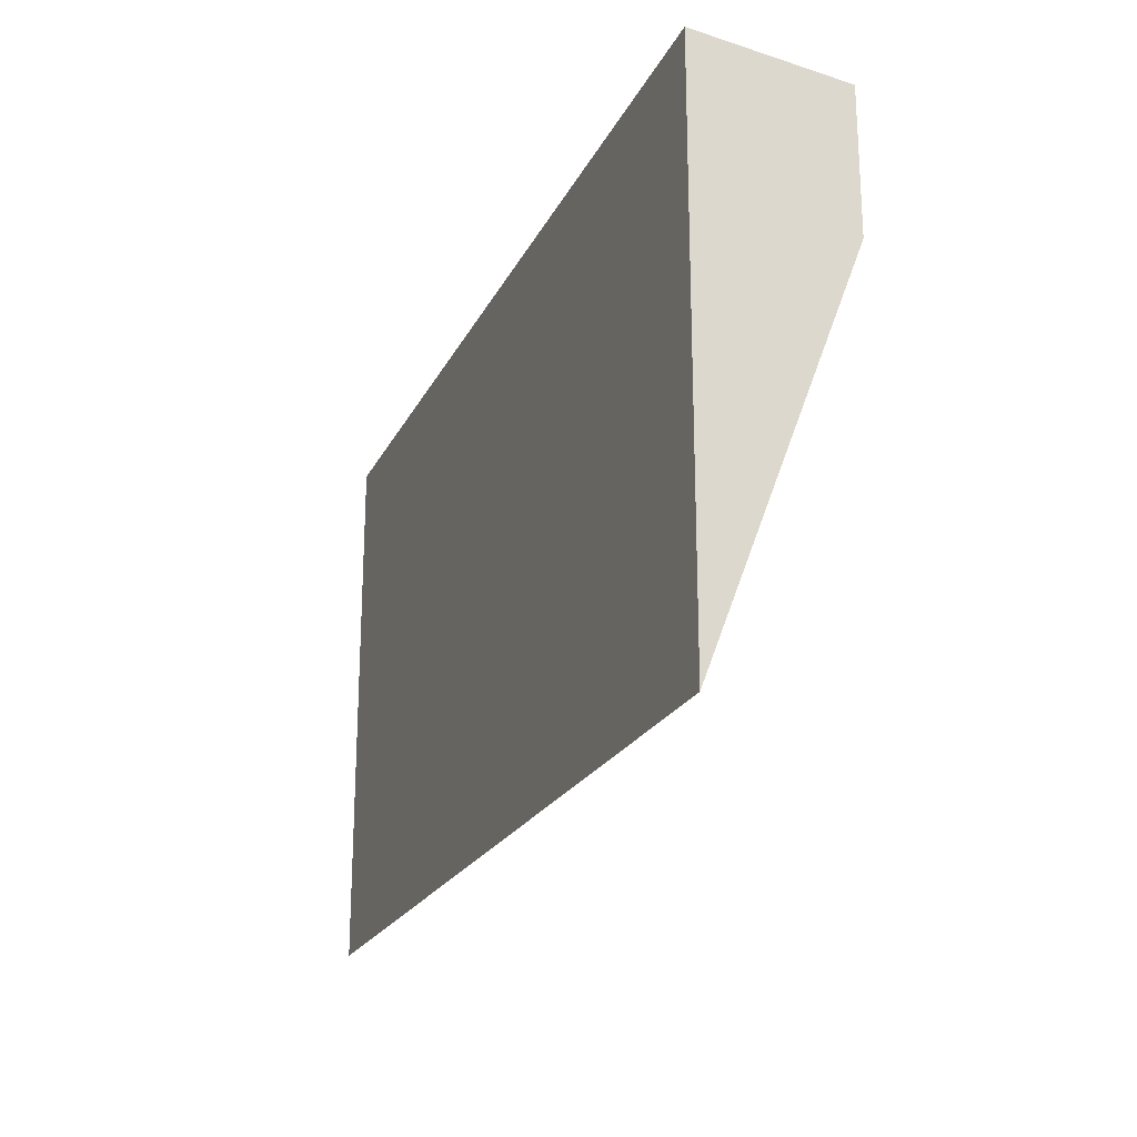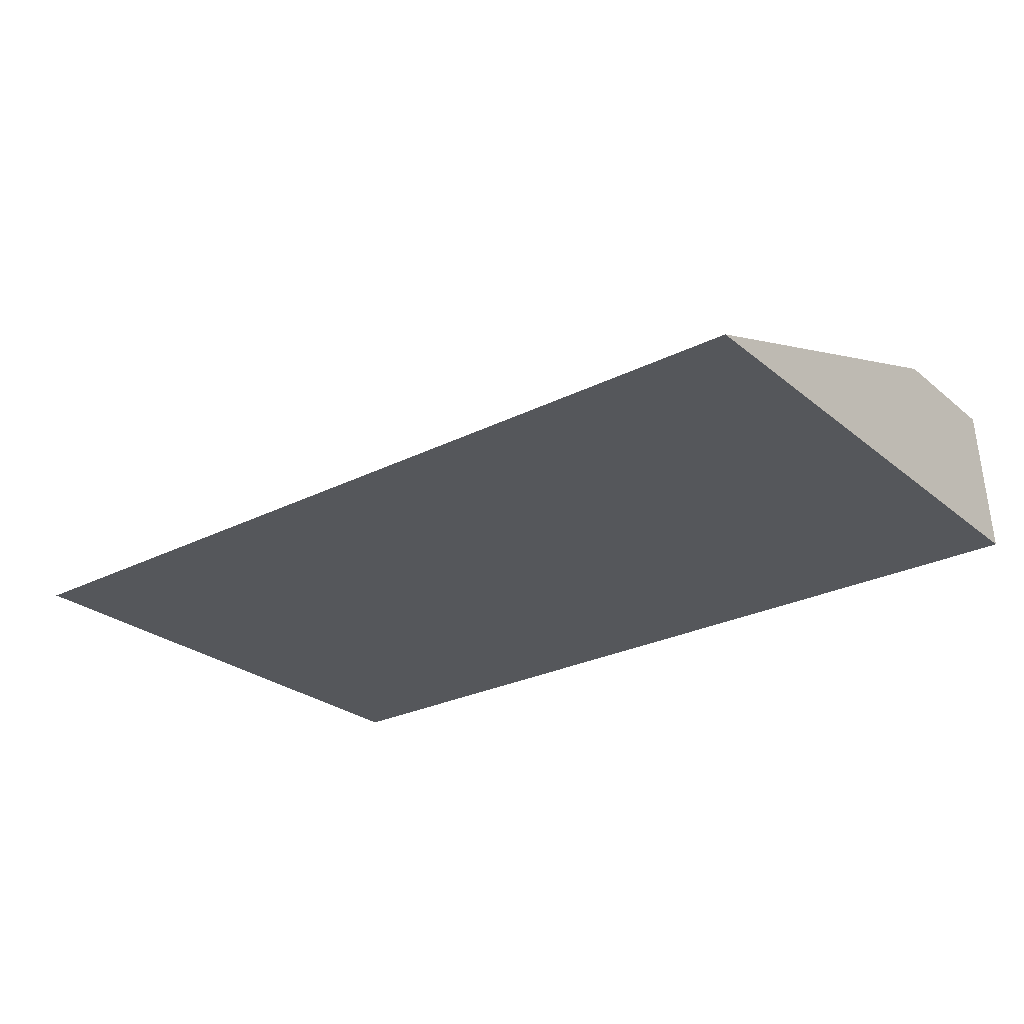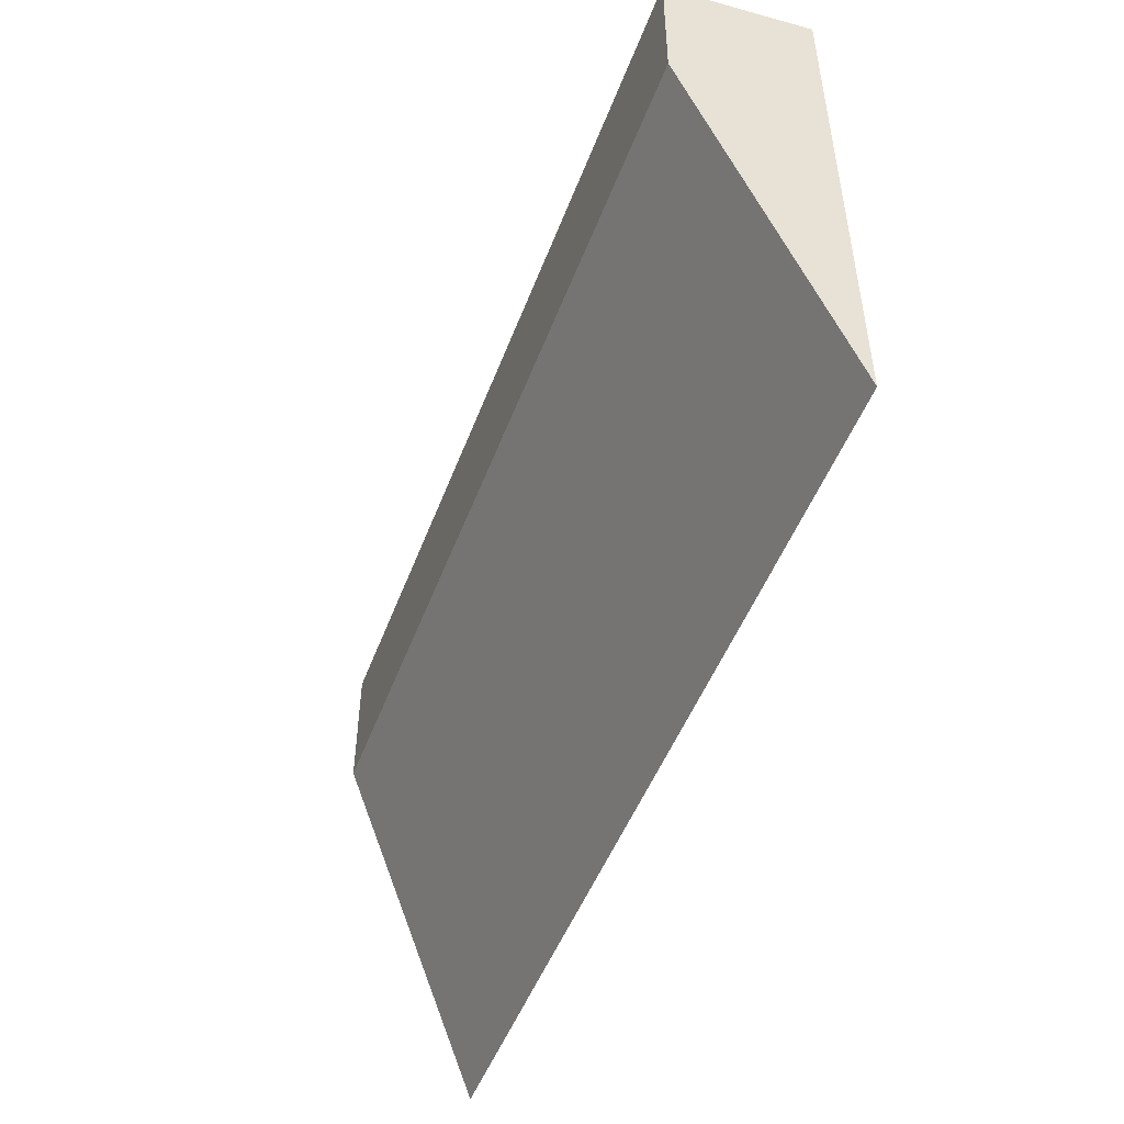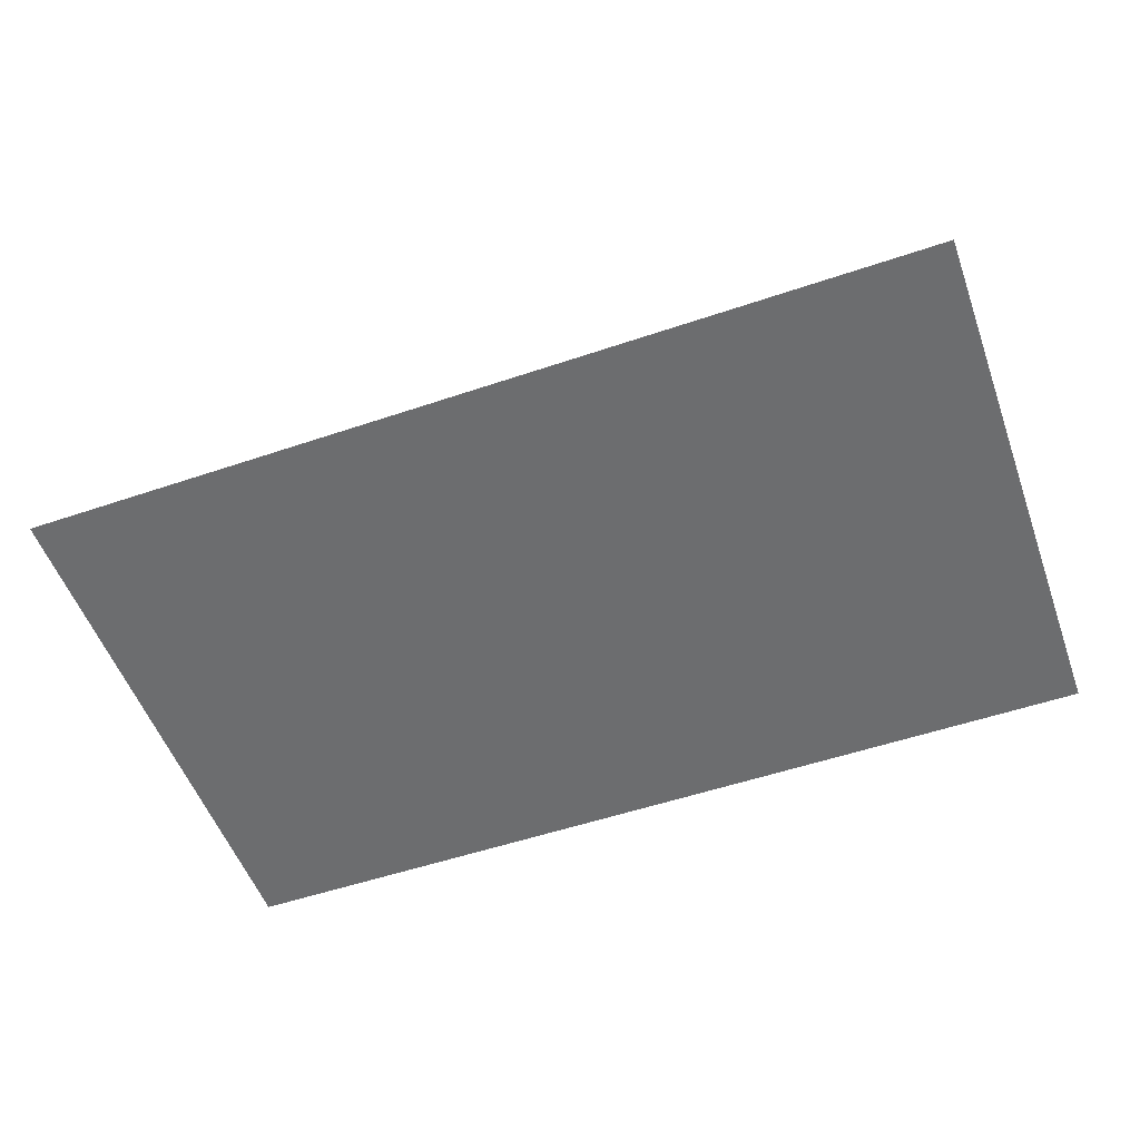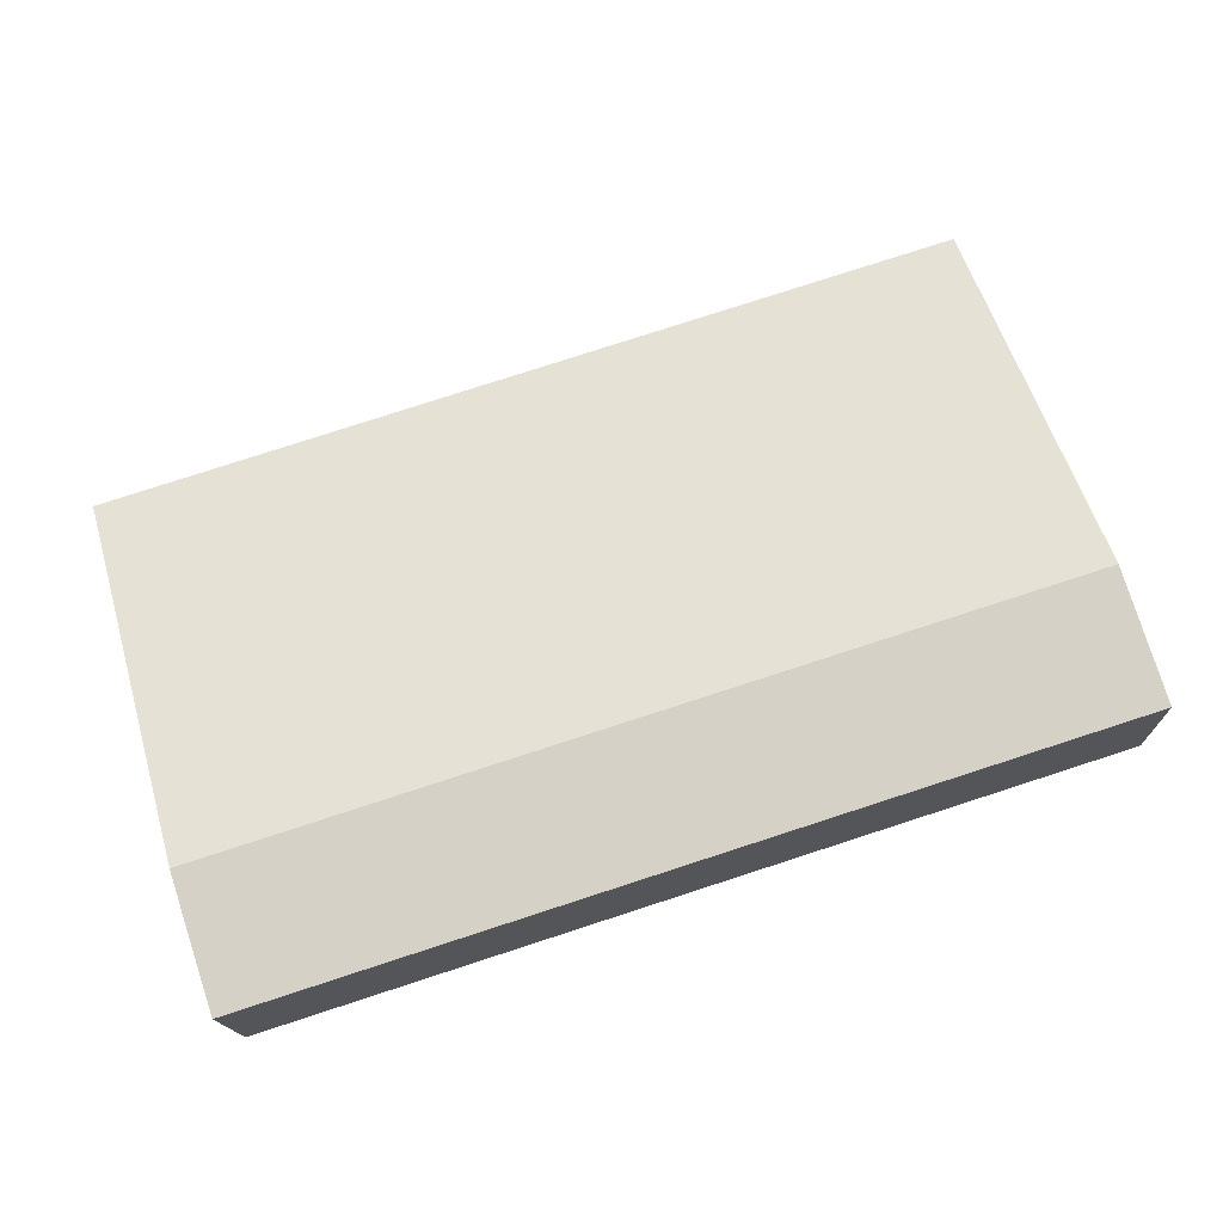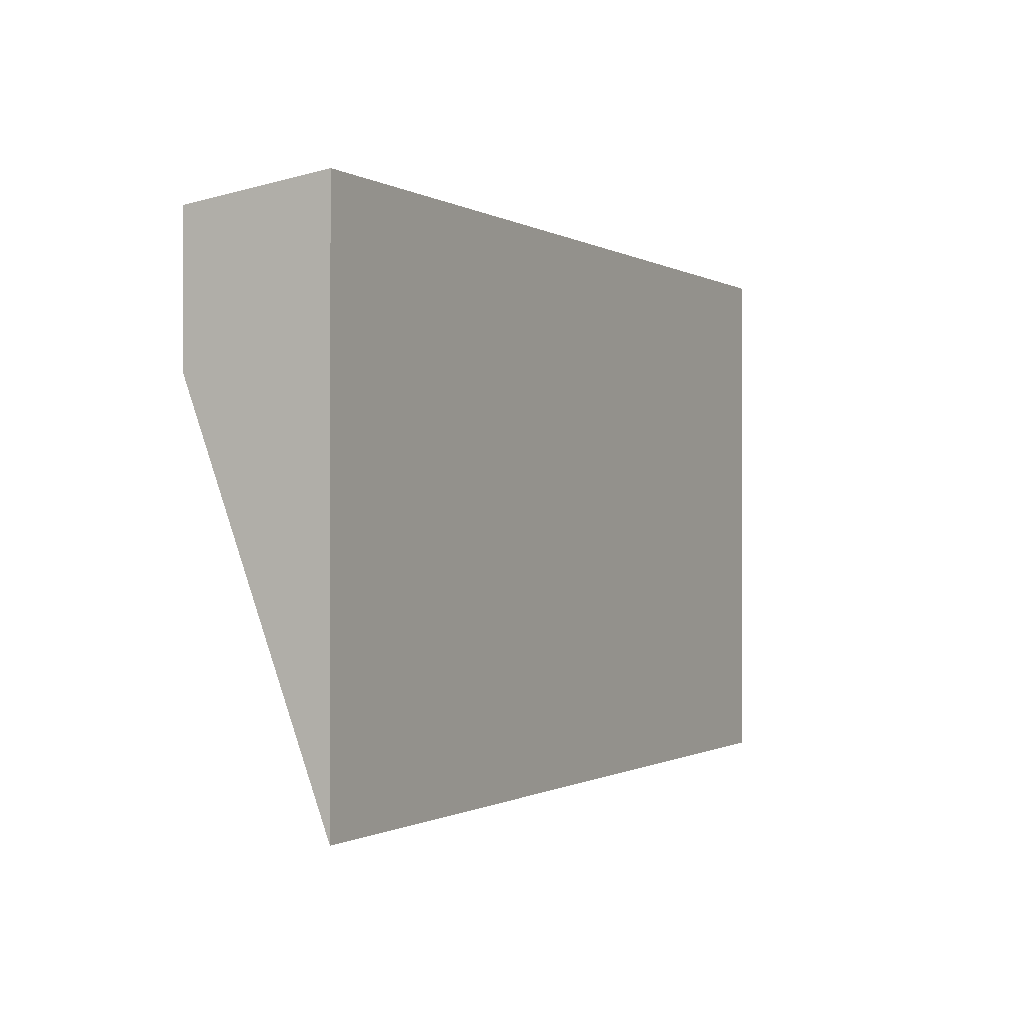
<metadata>
{"format":"obj","ext":"obj","renderer":"f3d","projection":"perspective","resolution":1024,"background":"white","views":[{"elev":-21.9,"azim":-110.5,"up":"+Y"},{"elev":-26.5,"azim":38.4,"up":"+Z"},{"elev":-49.3,"azim":69.7,"up":"+Y"},{"elev":-53.9,"azim":19.8,"up":"+Z"},{"elev":79.7,"azim":162.1,"up":"+Z"},{"elev":-0.6,"azim":117.7,"up":"+Y"}]}
</metadata>
<code>
v 0.1733 -0.4913 0.216
v 0.1733 -0.584 0.1901
v 0.1733 -0.488 0.1901
v 0.01327 -0.488 0.1901
v 0.01327 -0.5159 0.216
v 0.1733 -0.5159 0.216
v 0.01327 -0.4913 0.216
v 0.01327 -0.584 0.1901
f 1 2 3
f 3 2 4
f 6 5 2
f 6 2 1
f 6 1 5
f 7 5 1
f 7 1 3
f 7 3 4
f 8 4 2
f 8 2 5
f 8 7 4
f 8 5 7

</code>
